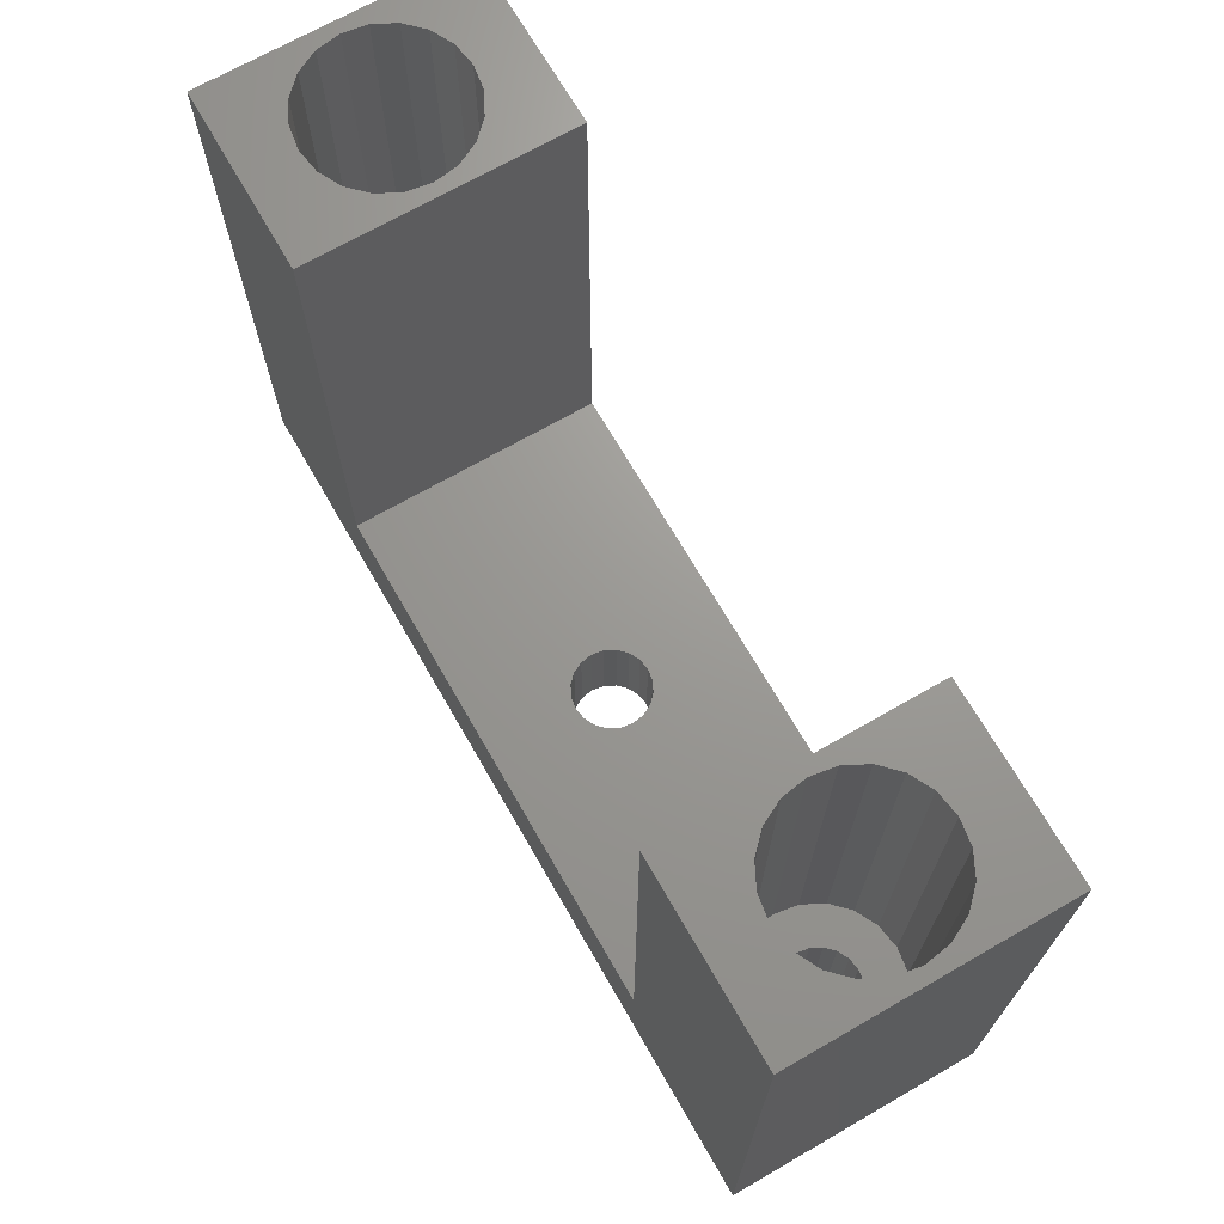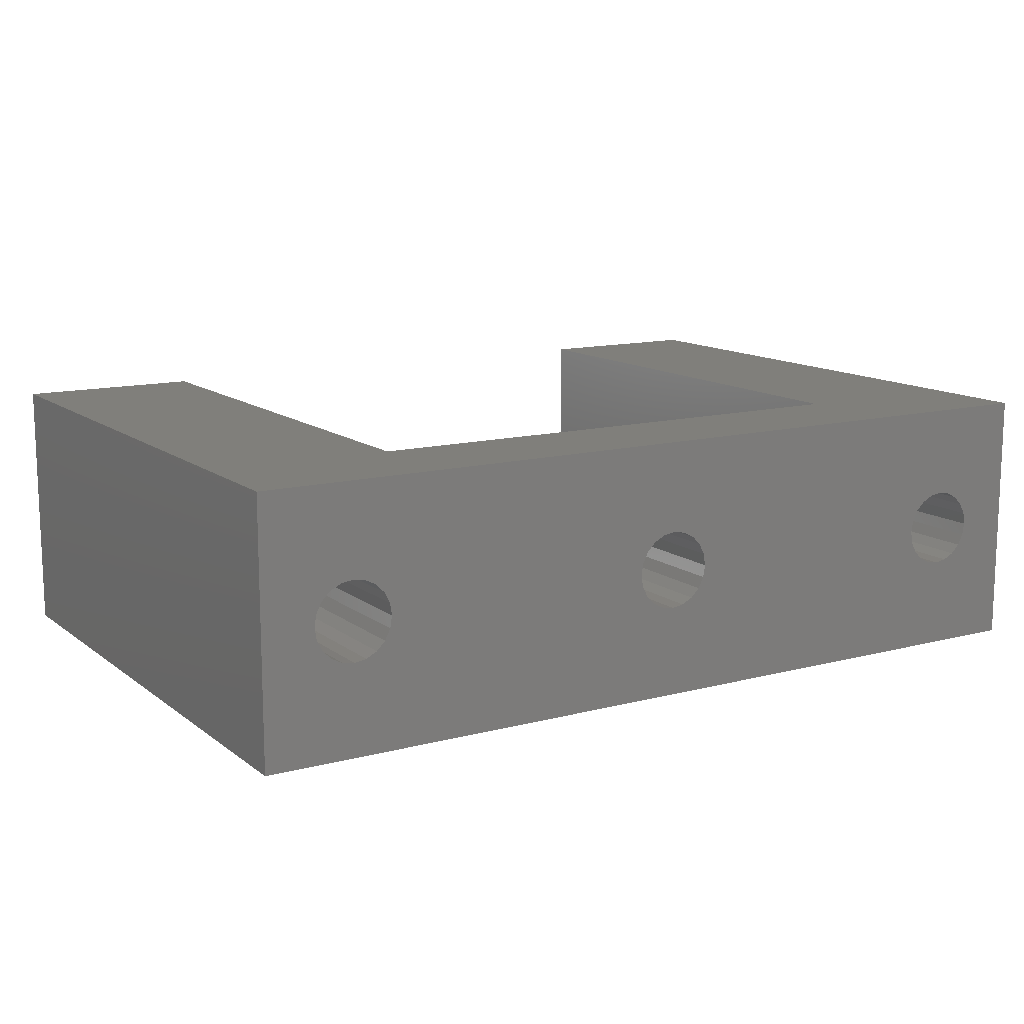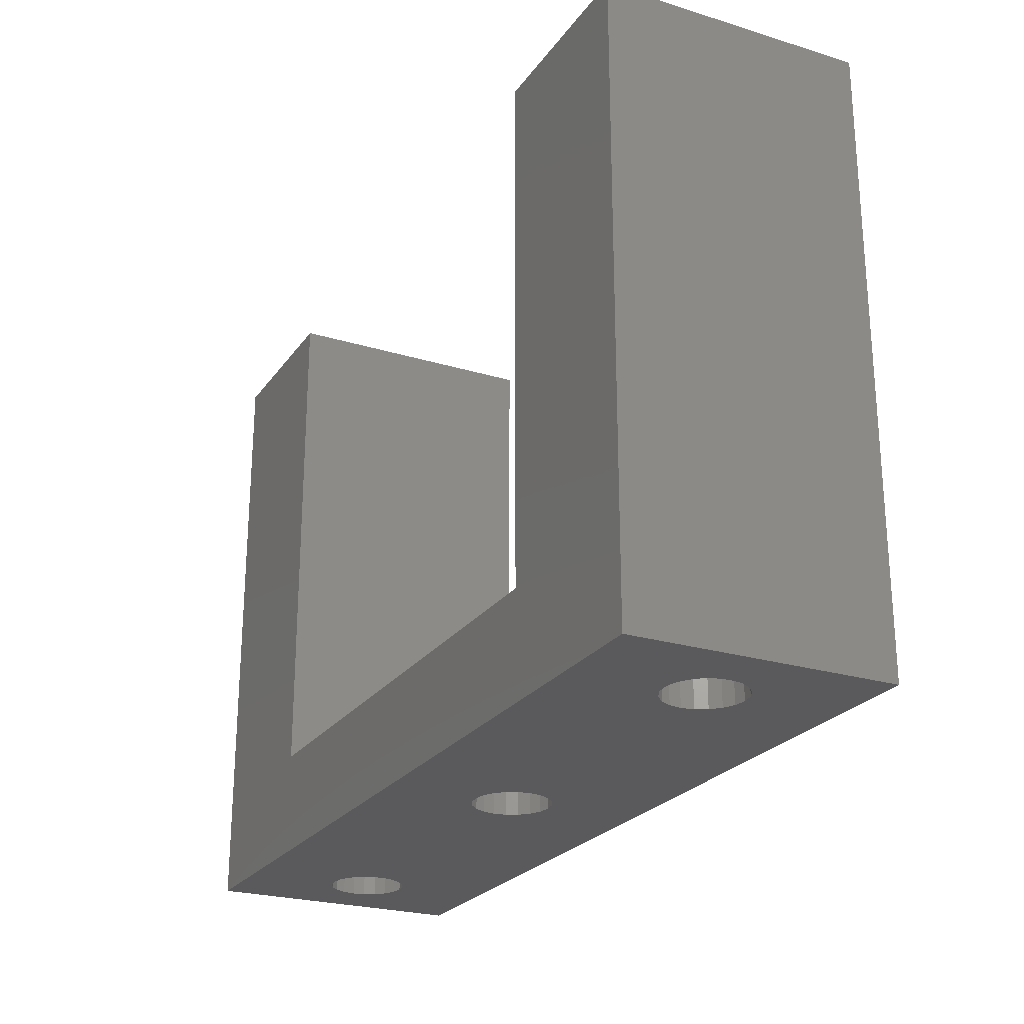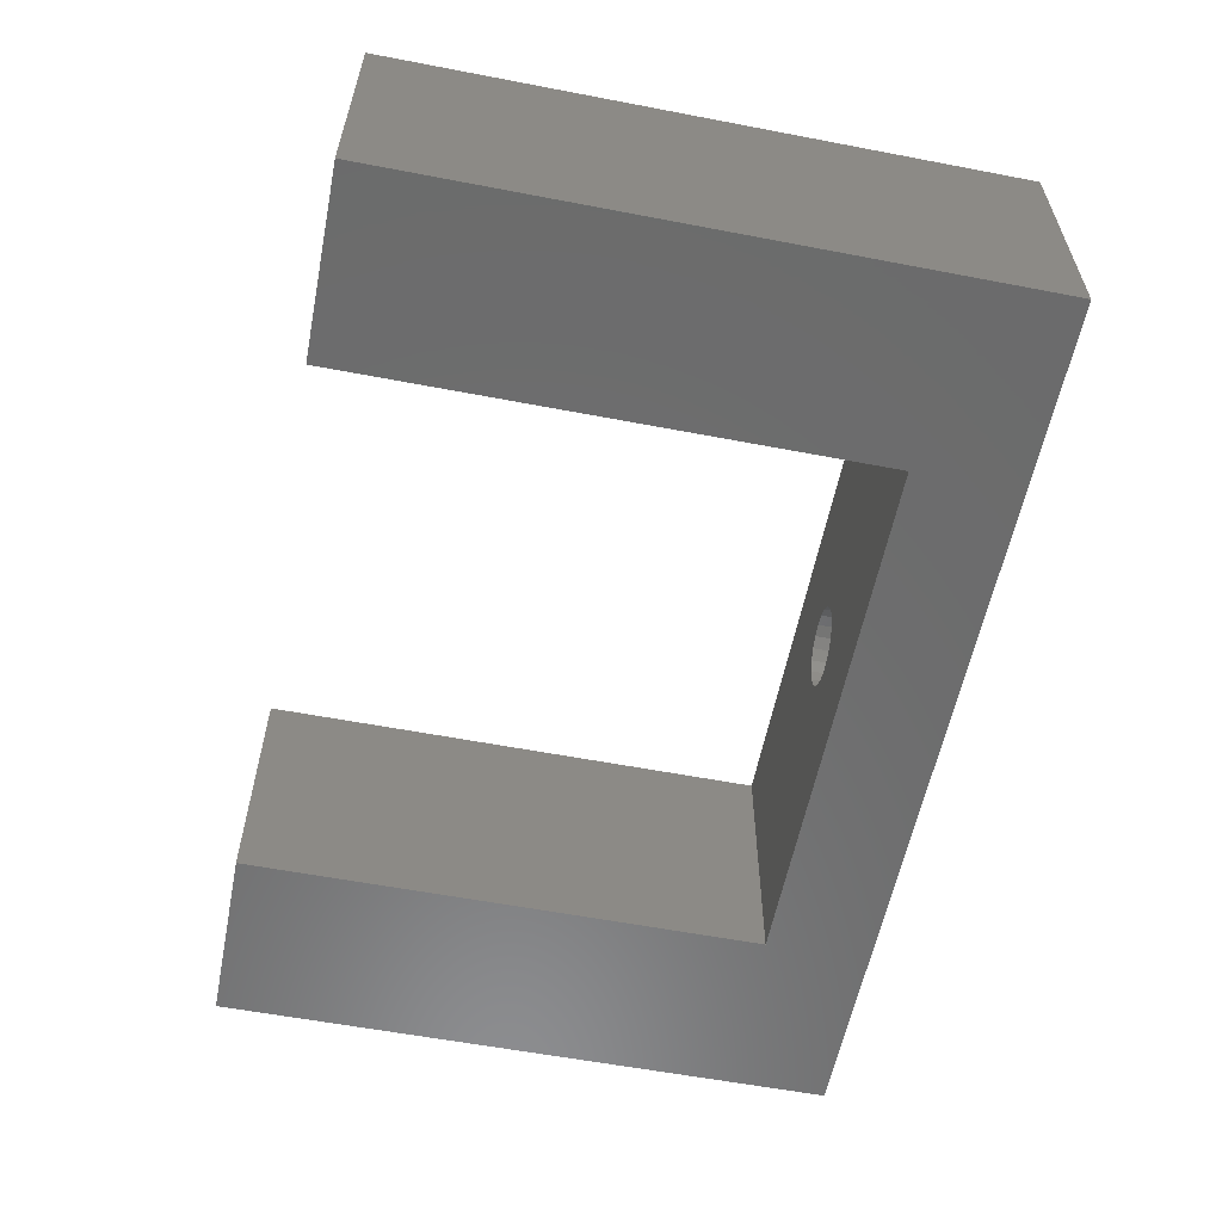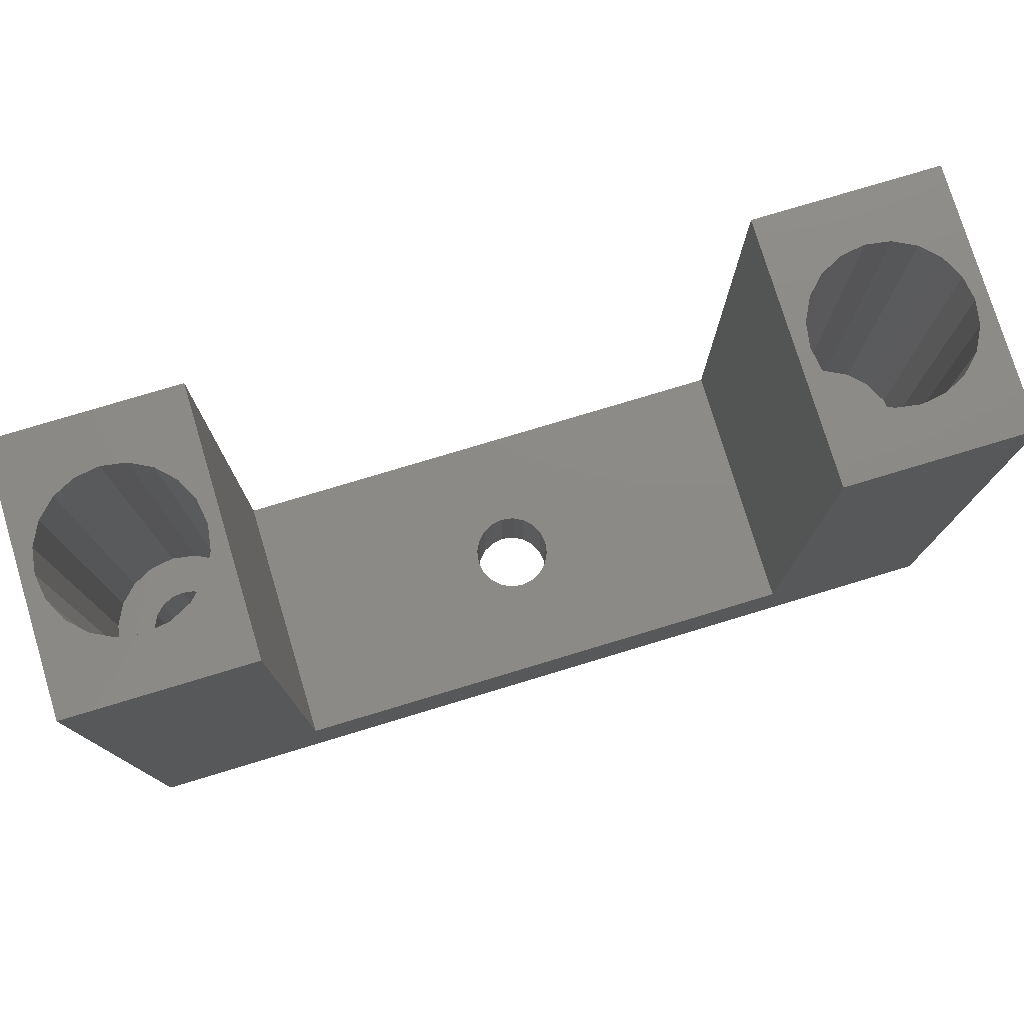
<metadata>
{"format":"stl","ext":"stl","renderer":"f3d","projection":"perspective","resolution":1024,"background":"white","views":[{"elev":69.5,"azim":60.1,"up":"+Z"},{"elev":12.7,"azim":148.6,"up":"+Y"},{"elev":-24.3,"azim":-116.7,"up":"+Z"},{"elev":-58.2,"azim":78.8,"up":"+Y"},{"elev":77.3,"azim":-16.8,"up":"+Z"}]}
</metadata>
<code>
# stl→obj: 216 verts, 440 faces
v 15.2 0 -14.2
v 15.13 0.4635 -6.2
v 15.13 0.4635 -14.2
v 15.2 0 -6.2
v 12.2 0 -6.2
v 12.27 0.4635 -14.2
v 12.27 0.4635 -6.2
v 12.2 0 -14.2
v 13.7 1.5 -14.2
v 14.16 1.427 -6.2
v 13.7 1.5 -6.2
v 14.16 1.427 -14.2
v 13.7 -1.5 -14.2
v 13.24 -1.427 -6.2
v 13.7 -1.5 -6.2
v 13.24 -1.427 -14.2
v 14.91 0.8817 -14.2
v 14.58 1.214 -6.2
v 14.58 1.214 -14.2
v 14.91 0.8817 -6.2
v 12.82 1.214 -14.2
v 13.24 1.427 -6.2
v 12.82 1.214 -6.2
v 13.24 1.427 -14.2
v 12.49 0.8817 -6.2
v 12.49 0.8817 -14.2
v 14.91 -0.8817 -14.2
v 15.13 -0.4635 -6.2
v 15.13 -0.4635 -14.2
v 14.91 -0.8817 -6.2
v 12.82 -1.214 -6.2
v 12.49 -0.8817 -14.2
v 12.49 -0.8817 -6.2
v 12.82 -1.214 -14.2
v 12.27 -0.4635 -6.2
v 12.27 -0.4635 -14.2
v 14.16 -1.427 -14.2
v 14.16 -1.427 -6.2
v 14.58 -1.214 -14.2
v 14.58 -1.214 -6.2
v 16.7 0 -6.2
v 16.55 0.9271 9.6
v 16.55 0.9271 -6.2
v 16.7 0 9.6
v 10.7 0 9.6
v 10.85 0.9271 -6.2
v 10.85 0.9271 9.6
v 10.7 0 -6.2
v 13.7 3 -6.2
v 14.63 2.853 9.6
v 13.7 3 9.6
v 14.63 2.853 -6.2
v 13.7 -3 -6.2
v 12.77 -2.853 9.6
v 13.7 -3 9.6
v 12.77 -2.853 -6.2
v 16.13 1.763 -6.2
v 16.55 -0.9271 -6.2
v 15.46 2.427 -6.2
v 16.13 -1.763 -6.2
v 12.77 2.853 -6.2
v 11.94 2.427 -6.2
v 11.27 1.763 -6.2
v 15.46 -2.427 -6.2
v 14.63 -2.853 -6.2
v 11.94 -2.427 -6.2
v 11.27 -1.763 -6.2
v 10.85 -0.9271 -6.2
v 15.46 2.427 9.6
v 16.13 1.763 9.6
v 12.77 2.853 9.6
v 11.94 2.427 9.6
v 10.85 -0.9271 9.6
v 11.27 1.763 9.6
v 16.55 -0.9271 9.6
v 14.63 -2.853 9.6
v 16.13 -1.763 9.6
v 11.94 -2.427 9.6
v 11.27 -1.763 9.6
v 15.46 -2.427 9.6
v -12.2 0 -14.2
v -12.27 0.4635 -6.2
v -12.27 0.4635 -14.2
v -12.2 0 -6.2
v -15.2 0 -6.2
v -15.13 0.4635 -14.2
v -15.13 0.4635 -6.2
v -15.2 0 -14.2
v -13.7 1.5 -14.2
v -13.24 1.427 -6.2
v -13.7 1.5 -6.2
v -13.24 1.427 -14.2
v -13.7 -1.5 -14.2
v -14.16 -1.427 -6.2
v -13.7 -1.5 -6.2
v -14.16 -1.427 -14.2
v -12.49 0.8817 -14.2
v -12.82 1.214 -6.2
v -12.82 1.214 -14.2
v -12.49 0.8817 -6.2
v -14.58 1.214 -14.2
v -14.16 1.427 -6.2
v -14.58 1.214 -6.2
v -14.16 1.427 -14.2
v -14.91 0.8817 -6.2
v -14.91 0.8817 -14.2
v -12.49 -0.8817 -14.2
v -12.27 -0.4635 -6.2
v -12.27 -0.4635 -14.2
v -12.49 -0.8817 -6.2
v -14.58 -1.214 -6.2
v -14.91 -0.8817 -14.2
v -14.91 -0.8817 -6.2
v -14.58 -1.214 -14.2
v -15.13 -0.4635 -6.2
v -15.13 -0.4635 -14.2
v -13.24 -1.427 -14.2
v -13.24 -1.427 -6.2
v -12.82 -1.214 -14.2
v -12.82 -1.214 -6.2
v -10.7 0 -6.2
v -10.85 0.9271 9.6
v -10.85 0.9271 -6.2
v -10.7 0 9.6
v -16.7 0 9.6
v -16.55 0.9271 -6.2
v -16.55 0.9271 9.6
v -16.7 0 -6.2
v -13.7 3 -6.2
v -12.77 2.853 9.6
v -13.7 3 9.6
v -12.77 2.853 -6.2
v -13.7 -3 -6.2
v -14.63 -2.853 9.6
v -13.7 -3 9.6
v -14.63 -2.853 -6.2
v -11.27 1.763 -6.2
v -10.85 -0.9271 -6.2
v -11.94 2.427 -6.2
v -11.27 -1.763 -6.2
v -14.63 2.853 -6.2
v -15.46 2.427 -6.2
v -16.13 1.763 -6.2
v -11.94 -2.427 -6.2
v -12.77 -2.853 -6.2
v -15.46 -2.427 -6.2
v -16.13 -1.763 -6.2
v -16.55 -0.9271 -6.2
v -11.94 2.427 9.6
v -11.27 1.763 9.6
v -14.63 2.853 9.6
v -15.46 2.427 9.6
v -16.55 -0.9271 9.6
v -16.13 1.763 9.6
v -10.85 -0.9271 9.6
v -12.77 -2.853 9.6
v -11.27 -1.763 9.6
v -15.46 -2.427 9.6
v -16.13 -1.763 9.6
v -11.94 -2.427 9.6
v -17.2 -5 -14.2
v -17.2 5 9.6
v -17.2 5 -14.2
v -17.2 -5 9.6
v -10.2 5 9.6
v -10.2 -5 9.6
v 17.2 5 9.6
v 17.2 -5 9.6
v 10.2 5 9.6
v 10.2 -5 9.6
v 17.2 5 -14.2
v 17.2 -5 -14.2
v 10.2 5 -10.2
v -10.2 5 -10.2
v 1.5 0 -14.2
v 1.427 -0.4635 -14.2
v 1.214 -0.8817 -14.2
v 0.8817 -1.214 -14.2
v 0.4635 -1.427 -14.2
v 0 -1.5 -14.2
v -1.427 -0.4635 -14.2
v -1.5 0 -14.2
v -1.214 -0.8817 -14.2
v -0.8817 -1.214 -14.2
v -0.4635 -1.427 -14.2
v 1.427 0.4635 -14.2
v 1.214 0.8817 -14.2
v 0.8817 1.214 -14.2
v 0.4635 1.427 -14.2
v 0 1.5 -14.2
v -0.4635 1.427 -14.2
v -1.427 0.4635 -14.2
v -1.214 0.8817 -14.2
v -0.8817 1.214 -14.2
v -10.2 -5 -10.2
v 10.2 -5 -10.2
v 1.427 0.4635 -10.2
v 1.5 0 -10.2
v -1.5 0 -10.2
v -1.427 0.4635 -10.2
v 0.4635 1.427 -10.2
v 0 1.5 -10.2
v -0.4635 -1.427 -10.2
v 0 -1.5 -10.2
v 0.8817 1.214 -10.2
v 1.214 0.8817 -10.2
v -0.4635 1.427 -10.2
v -0.8817 1.214 -10.2
v -1.214 0.8817 -10.2
v 1.427 -0.4635 -10.2
v 1.214 -0.8817 -10.2
v -0.8817 -1.214 -10.2
v -1.214 -0.8817 -10.2
v -1.427 -0.4635 -10.2
v 0.4635 -1.427 -10.2
v 0.8817 -1.214 -10.2
f 1 2 3
f 2 1 4
f 5 6 7
f 6 5 8
f 9 10 11
f 10 9 12
f 13 14 15
f 14 13 16
f 17 18 19
f 18 17 20
f 3 20 17
f 20 3 2
f 12 18 10
f 18 12 19
f 21 22 23
f 22 21 24
f 25 21 23
f 21 25 26
f 24 11 22
f 11 24 9
f 27 28 29
f 28 27 30
f 31 32 33
f 32 31 34
f 35 8 5
f 8 35 36
f 7 26 25
f 26 7 6
f 29 4 1
f 4 29 28
f 37 15 38
f 15 37 13
f 39 30 27
f 30 39 40
f 16 31 14
f 31 16 34
f 33 36 35
f 36 33 32
f 39 38 40
f 38 39 37
f 41 42 43
f 42 41 44
f 45 46 47
f 46 45 48
f 49 50 51
f 50 49 52
f 53 54 55
f 54 53 56
f 4 41 43
f 2 43 57
f 41 4 58
f 20 57 59
f 28 58 4
f 58 28 60
f 43 2 4
f 57 20 2
f 18 59 52
f 59 18 20
f 52 10 18
f 49 10 52
f 49 11 10
f 49 22 11
f 61 22 49
f 22 61 23
f 62 23 61
f 23 62 25
f 25 63 7
f 63 25 62
f 30 60 28
f 60 30 64
f 40 64 30
f 64 40 65
f 38 65 40
f 15 65 38
f 15 53 65
f 14 53 15
f 56 14 31
f 14 56 53
f 66 31 33
f 67 33 35
f 31 66 56
f 68 35 5
f 46 7 63
f 7 46 5
f 33 67 66
f 48 5 46
f 35 68 67
f 5 48 68
f 57 69 59
f 69 57 70
f 43 70 57
f 70 43 42
f 52 69 50
f 69 52 59
f 62 71 72
f 71 62 61
f 61 51 71
f 51 61 49
f 73 48 45
f 48 73 68
f 74 62 72
f 62 74 63
f 47 63 74
f 63 47 46
f 58 44 41
f 44 58 75
f 65 55 76
f 55 65 53
f 60 75 58
f 75 60 77
f 78 67 79
f 67 78 66
f 79 68 73
f 68 79 67
f 64 76 80
f 76 64 65
f 56 78 54
f 78 56 66
f 64 77 60
f 77 64 80
f 81 82 83
f 82 81 84
f 85 86 87
f 86 85 88
f 89 90 91
f 90 89 92
f 93 94 95
f 94 93 96
f 97 98 99
f 98 97 100
f 83 100 97
f 100 83 82
f 92 98 90
f 98 92 99
f 101 102 103
f 102 101 104
f 105 101 103
f 101 105 106
f 104 91 102
f 91 104 89
f 107 108 109
f 108 107 110
f 111 112 113
f 112 111 114
f 115 88 85
f 88 115 116
f 87 106 105
f 106 87 86
f 109 84 81
f 84 109 108
f 117 95 118
f 95 117 93
f 119 110 107
f 110 119 120
f 96 111 94
f 111 96 114
f 113 116 115
f 116 113 112
f 119 118 120
f 118 119 117
f 121 122 123
f 122 121 124
f 125 126 127
f 126 125 128
f 129 130 131
f 130 129 132
f 133 134 135
f 134 133 136
f 84 121 123
f 82 123 137
f 121 84 138
f 100 137 139
f 108 138 84
f 138 108 140
f 123 82 84
f 137 100 82
f 98 139 132
f 139 98 100
f 132 90 98
f 129 90 132
f 129 91 90
f 129 102 91
f 141 102 129
f 102 141 103
f 142 103 141
f 103 142 105
f 105 143 87
f 143 105 142
f 110 140 108
f 140 110 144
f 120 144 110
f 144 120 145
f 118 145 120
f 95 145 118
f 95 133 145
f 94 133 95
f 136 94 111
f 94 136 133
f 146 111 113
f 147 113 115
f 111 146 136
f 148 115 85
f 126 87 143
f 87 126 85
f 113 147 146
f 128 85 126
f 115 148 147
f 85 128 148
f 137 149 139
f 149 137 150
f 123 150 137
f 150 123 122
f 132 149 130
f 149 132 139
f 142 151 152
f 151 142 141
f 141 131 151
f 131 141 129
f 153 128 125
f 128 153 148
f 154 142 152
f 142 154 143
f 127 143 154
f 143 127 126
f 138 124 121
f 124 138 155
f 145 135 156
f 135 145 133
f 140 155 138
f 155 140 157
f 158 147 159
f 147 158 146
f 159 148 153
f 148 159 147
f 144 156 160
f 156 144 145
f 136 158 134
f 158 136 146
f 144 157 140
f 157 144 160
f 161 162 163
f 162 161 164
f 165 124 166
f 165 122 124
f 165 150 122
f 165 149 150
f 165 130 149
f 165 131 130
f 162 131 165
f 127 162 125
f 154 162 127
f 152 162 154
f 151 162 152
f 131 162 151
f 155 166 124
f 157 166 155
f 160 166 157
f 156 166 160
f 135 166 156
f 164 135 134
f 135 164 166
f 158 164 134
f 159 164 158
f 153 164 159
f 125 164 153
f 164 125 162
f 167 44 168
f 167 42 44
f 167 70 42
f 167 69 70
f 167 50 69
f 167 51 50
f 169 51 167
f 47 169 45
f 74 169 47
f 72 169 74
f 71 169 72
f 51 169 71
f 75 168 44
f 77 168 75
f 80 168 77
f 76 168 80
f 55 168 76
f 170 55 54
f 55 170 168
f 78 170 54
f 79 170 78
f 73 170 79
f 45 170 73
f 170 45 169
f 168 171 167
f 171 168 172
f 167 173 169
f 173 171 174
f 171 173 167
f 174 162 165
f 174 163 162
f 163 174 171
f 172 1 171
f 172 29 1
f 172 27 29
f 172 39 27
f 172 37 39
f 172 13 37
f 172 16 13
f 172 34 16
f 36 175 8
f 176 36 32
f 177 32 34
f 178 34 172
f 36 176 175
f 32 177 176
f 34 178 177
f 172 179 178
f 172 180 179
f 161 180 172
f 181 81 182
f 109 181 183
f 107 183 184
f 161 184 185
f 180 161 185
f 181 109 81
f 183 107 109
f 184 119 107
f 184 161 119
f 119 161 117
f 116 161 88
f 112 161 116
f 114 161 112
f 96 161 114
f 93 161 96
f 117 161 93
f 3 171 1
f 17 171 3
f 19 171 17
f 12 171 19
f 9 171 12
f 24 171 9
f 21 171 24
f 175 6 8
f 186 6 175
f 6 186 26
f 187 26 186
f 26 187 21
f 188 21 187
f 21 188 171
f 189 171 188
f 190 171 189
f 163 190 191
f 81 192 182
f 83 192 81
f 192 83 193
f 97 193 83
f 193 97 194
f 99 194 97
f 163 194 99
f 194 163 191
f 163 99 92
f 163 92 89
f 163 88 161
f 190 163 171
f 104 163 89
f 101 163 104
f 106 163 101
f 86 163 106
f 88 163 86
f 164 195 166
f 195 161 196
f 161 195 164
f 196 168 170
f 196 172 168
f 172 196 161
f 175 197 186
f 197 175 198
f 199 192 200
f 192 199 182
f 190 201 202
f 201 190 189
f 180 203 204
f 203 180 185
f 187 205 188
f 205 187 206
f 186 206 187
f 206 186 197
f 189 205 201
f 205 189 188
f 194 207 208
f 207 194 191
f 209 194 208
f 194 209 193
f 191 202 207
f 202 191 190
f 177 210 176
f 210 177 211
f 212 183 213
f 183 212 184
f 214 182 199
f 182 214 181
f 200 193 209
f 193 200 192
f 176 198 175
f 198 176 210
f 179 204 215
f 204 179 180
f 178 211 177
f 211 178 216
f 185 212 203
f 212 185 184
f 213 181 214
f 181 213 183
f 178 215 216
f 215 178 179
f 166 174 165
f 174 166 195
f 196 169 173
f 169 196 170
f 173 198 196
f 173 197 198
f 173 206 197
f 173 205 206
f 173 201 205
f 173 202 201
f 174 202 173
f 200 174 199
f 209 174 200
f 208 174 209
f 207 174 208
f 202 174 207
f 210 196 198
f 211 196 210
f 216 196 211
f 215 196 216
f 204 196 215
f 195 204 203
f 195 199 174
f 199 195 214
f 214 195 213
f 204 195 196
f 212 195 203
f 213 195 212

</code>
